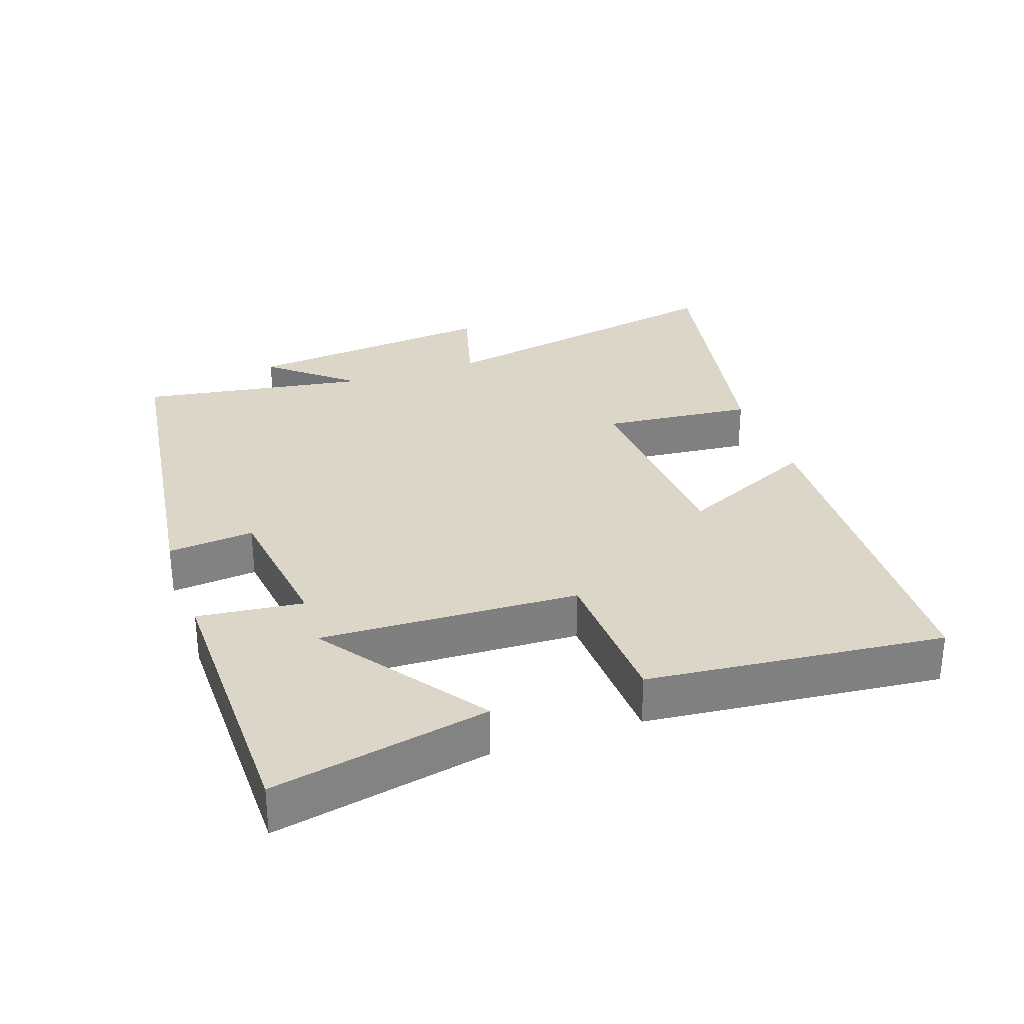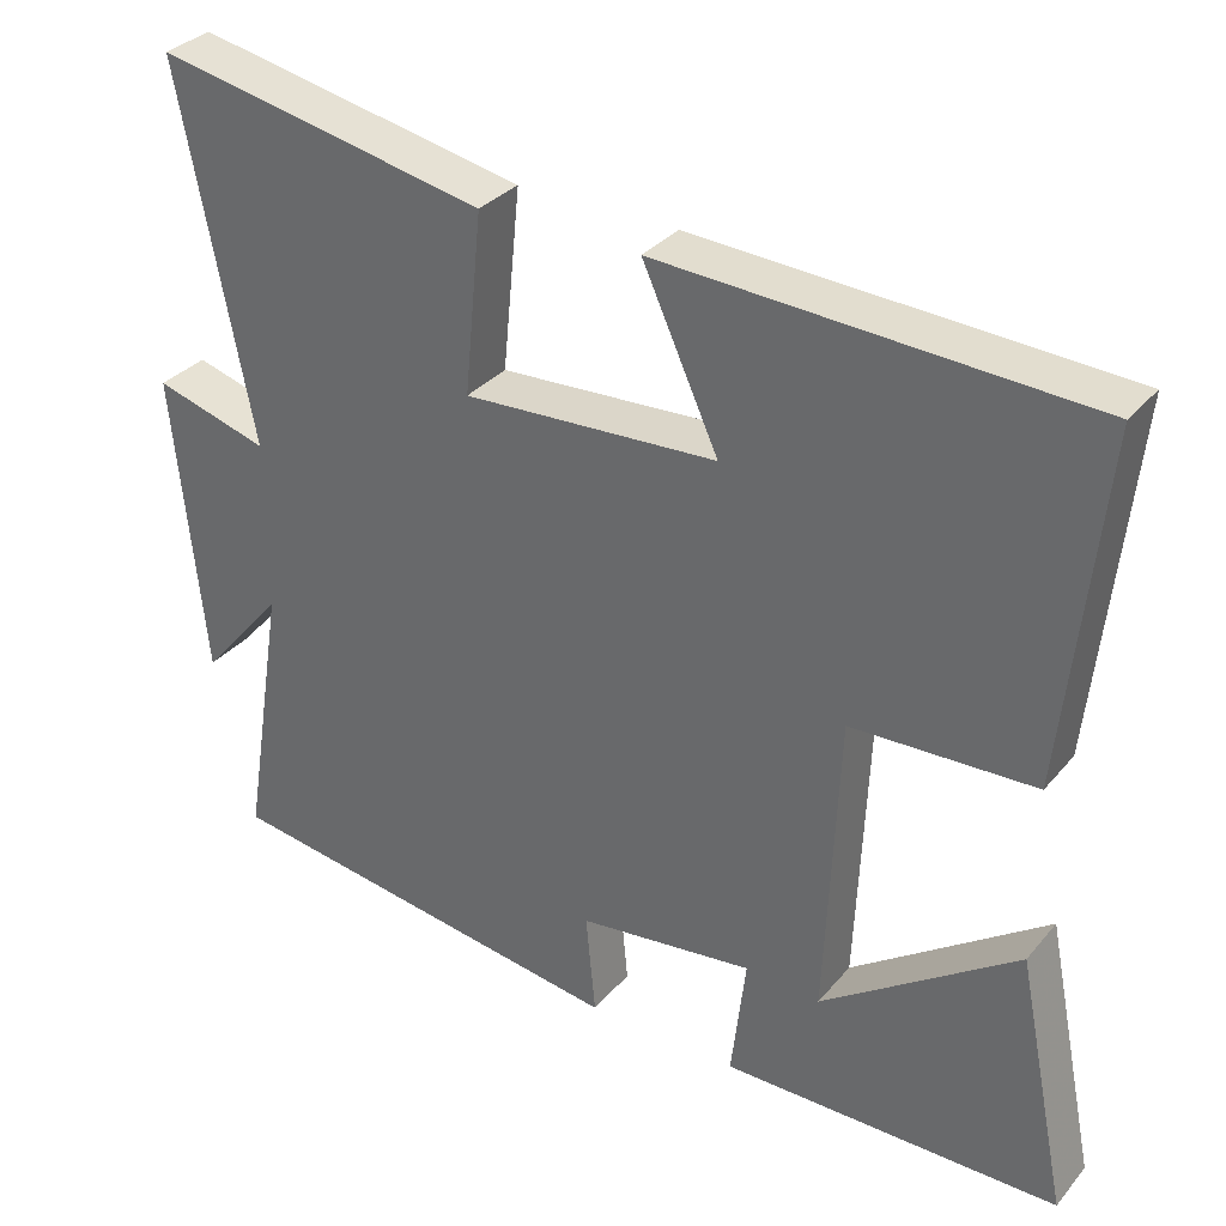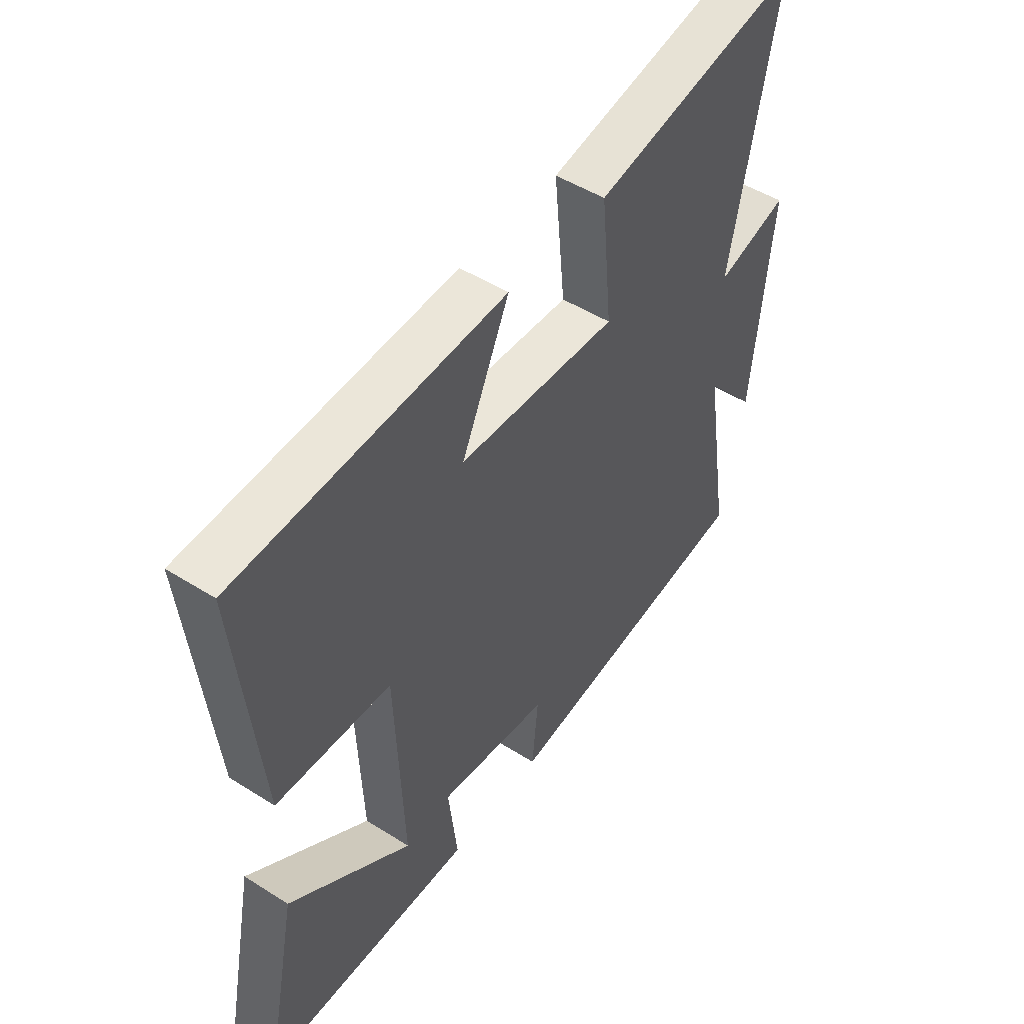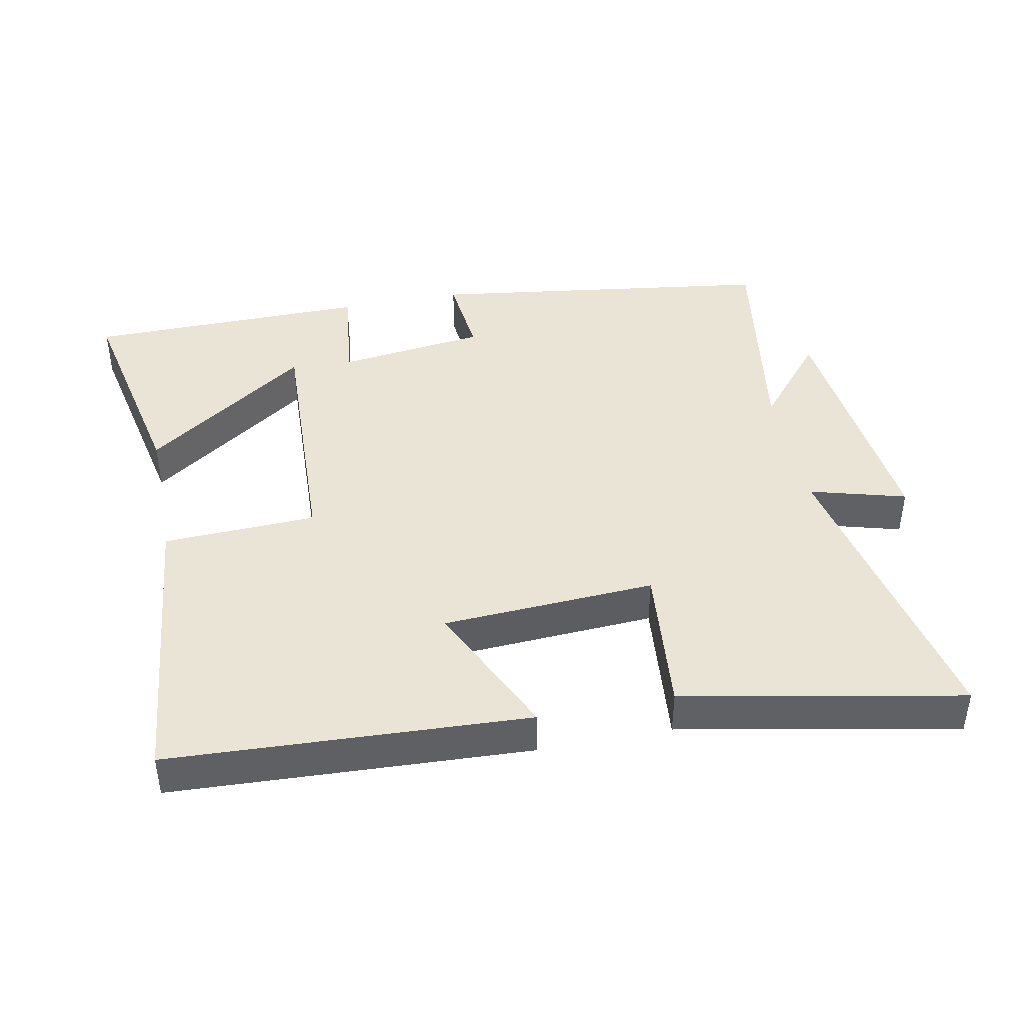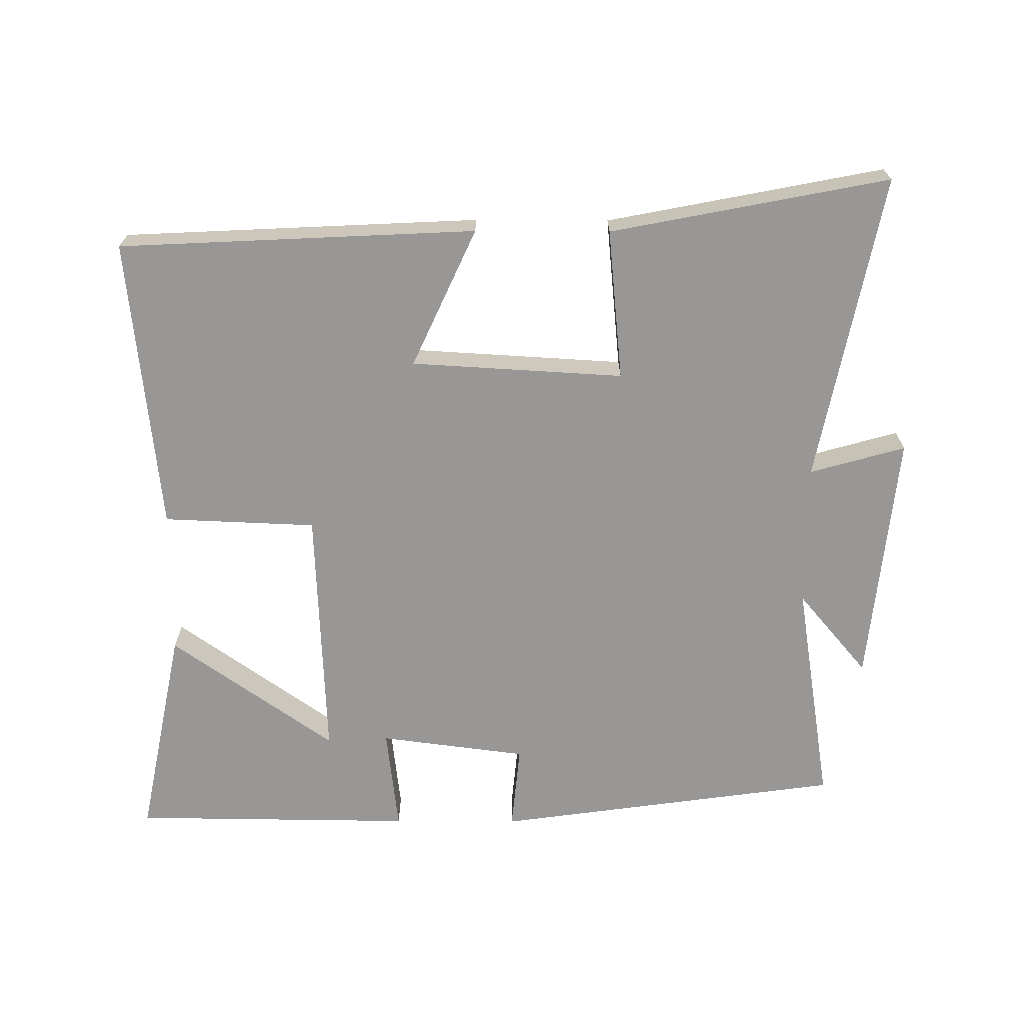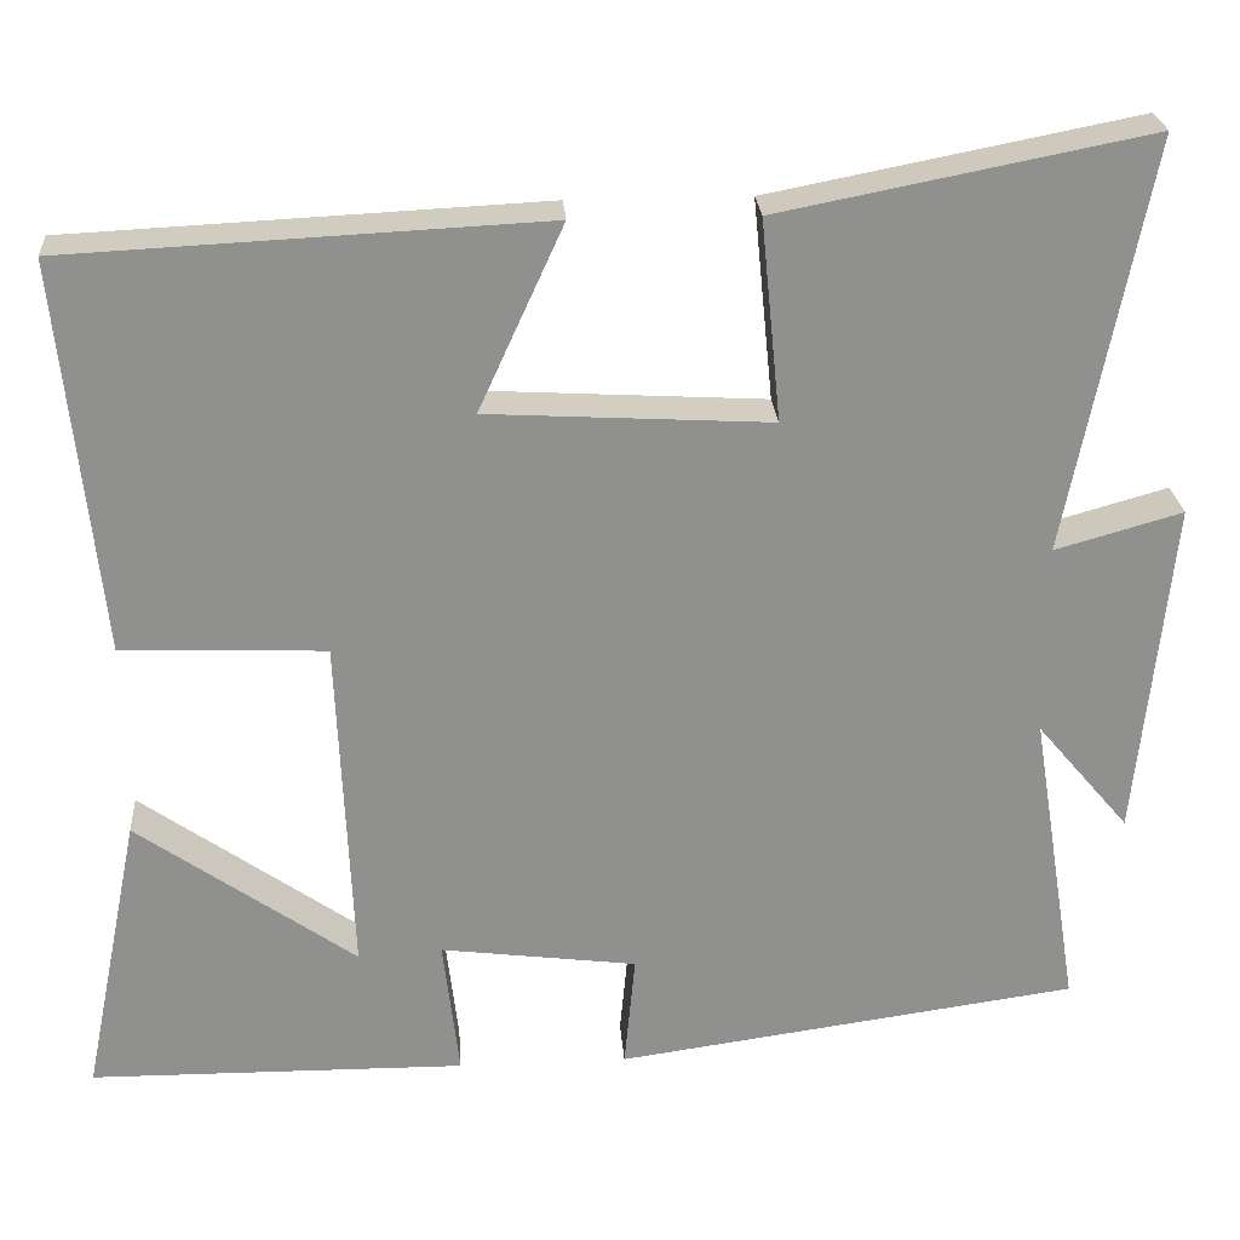
<metadata>
{"format":"obj","ext":"obj","renderer":"f3d","projection":"perspective","resolution":1024,"background":"white","views":[{"elev":30.2,"azim":-109.3,"up":"+Y"},{"elev":32.7,"azim":-146.6,"up":"+Z"},{"elev":48.9,"azim":-54.9,"up":"+Z"},{"elev":42.4,"azim":-11.3,"up":"+Y"},{"elev":-68.2,"azim":-0.3,"up":"+Y"},{"elev":24.7,"azim":-4.1,"up":"+Z"}]}
</metadata>
<code>
v 0.59 0.07 0.58
v 0.5 0.07 0.123
v 0.641 0.07 0.163
v 0.603 0.07 -0.213
v 0.5 0.07 -0.091
v 0.554 0.07 -0.428
v 0.041 0.07 -0.5
v 0.053 0.07 -0.373
v -0.165 0.07 -0.345
v -0.147 0.07 -0.5
v -0.564 0.07 -0.496
v -0.5 0.07 -0.179
v -0.258 0.07 -0.35
v -0.274 0.07 0.03
v -0.5 0.07 0.039
v -0.545 0.07 0.474
v -0.018 0.07 0.5
v -0.112 0.07 0.295
v 0.202 0.07 0.277
v 0.18 0.07 0.5
v 0.59 0 0.58
v 0.5 0 0.123
v 0.641 0 0.163
v 0.603 0 -0.213
v 0.5 0 -0.091
v 0.554 0 -0.428
v 0.041 0 -0.5
v 0.053 0 -0.373
v -0.165 0 -0.345
v -0.147 0 -0.5
v -0.564 0 -0.496
v -0.5 0 -0.179
v -0.258 0 -0.35
v -0.274 0 0.03
v -0.5 0 0.039
v -0.545 0 0.474
v -0.018 0 0.5
v -0.112 0 0.295
v 0.202 0 0.277
v 0.18 0 0.5
f 19 20 1 2
f 18 19 2
f 16 17 18
f 15 16 18
f 14 15 18
f 13 14 18 2
f 10 11 12 13
f 9 10 13
f 9 13 2 3
f 8 9 3
f 5 6 7 8
f 5 8 3
f 3 4 5
f 22 21 40 39
f 22 39 38
f 38 37 36
f 38 36 35
f 38 35 34
f 22 38 34 33
f 33 32 31 30
f 33 30 29
f 23 22 33 29
f 23 29 28
f 28 27 26 25
f 23 28 25
f 25 24 23
f 1 21 22 2
f 2 22 23 3
f 3 23 24 4
f 4 24 25 5
f 5 25 26 6
f 6 26 27 7
f 7 27 28 8
f 8 28 29 9
f 9 29 30 10
f 10 30 31 11
f 11 31 32 12
f 12 32 33 13
f 13 33 34 14
f 14 34 35 15
f 15 35 36 16
f 16 36 37 17
f 17 37 38 18
f 18 38 39 19
f 19 39 40 20
f 20 40 21 1

</code>
